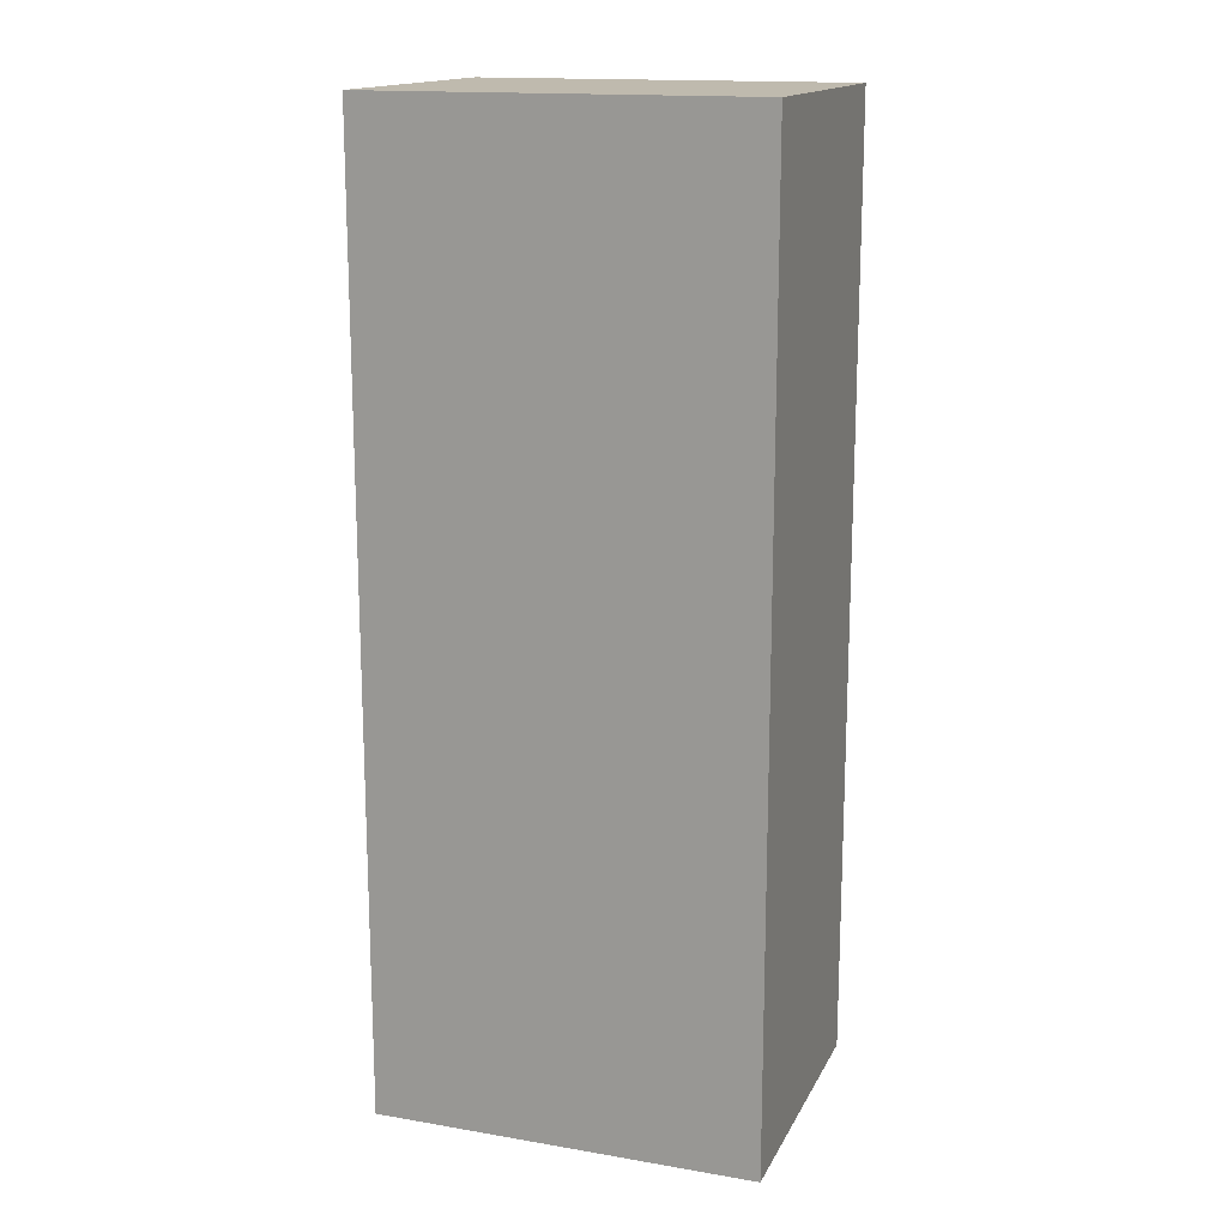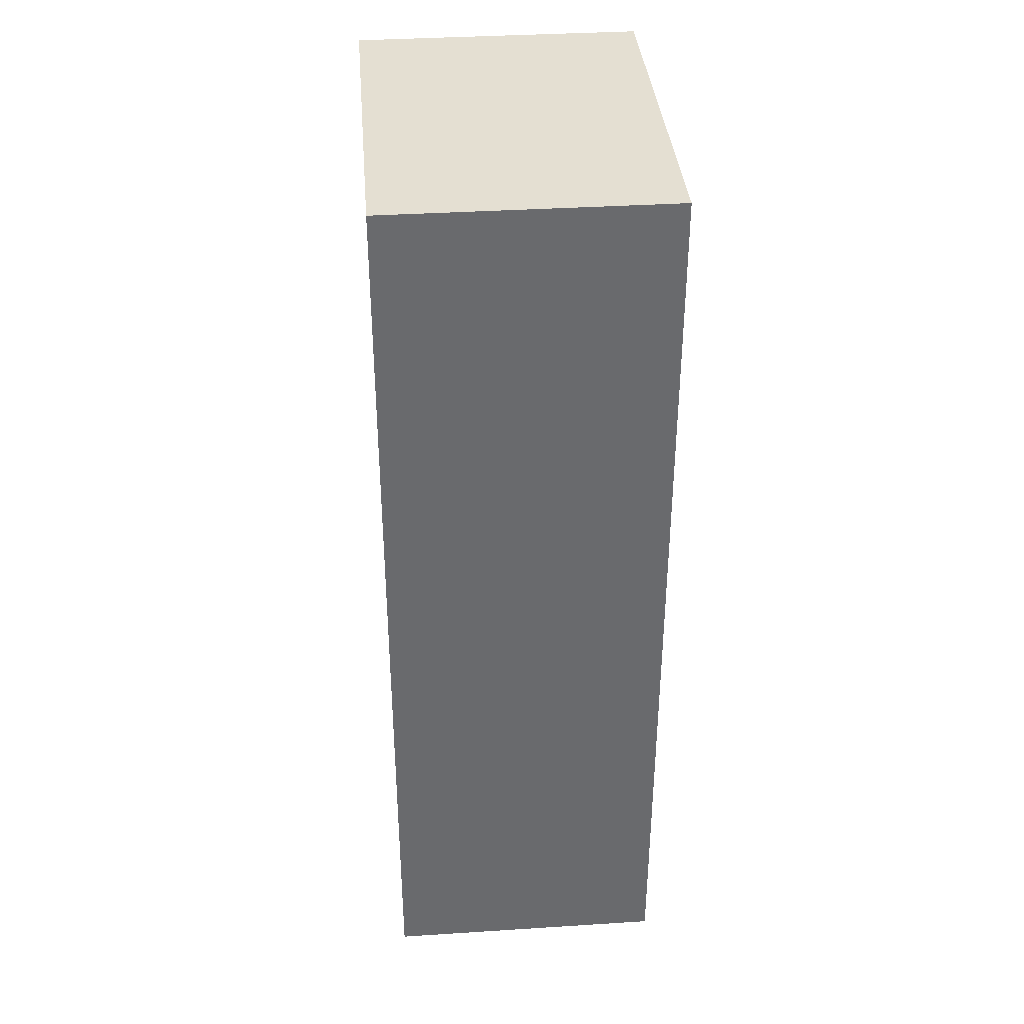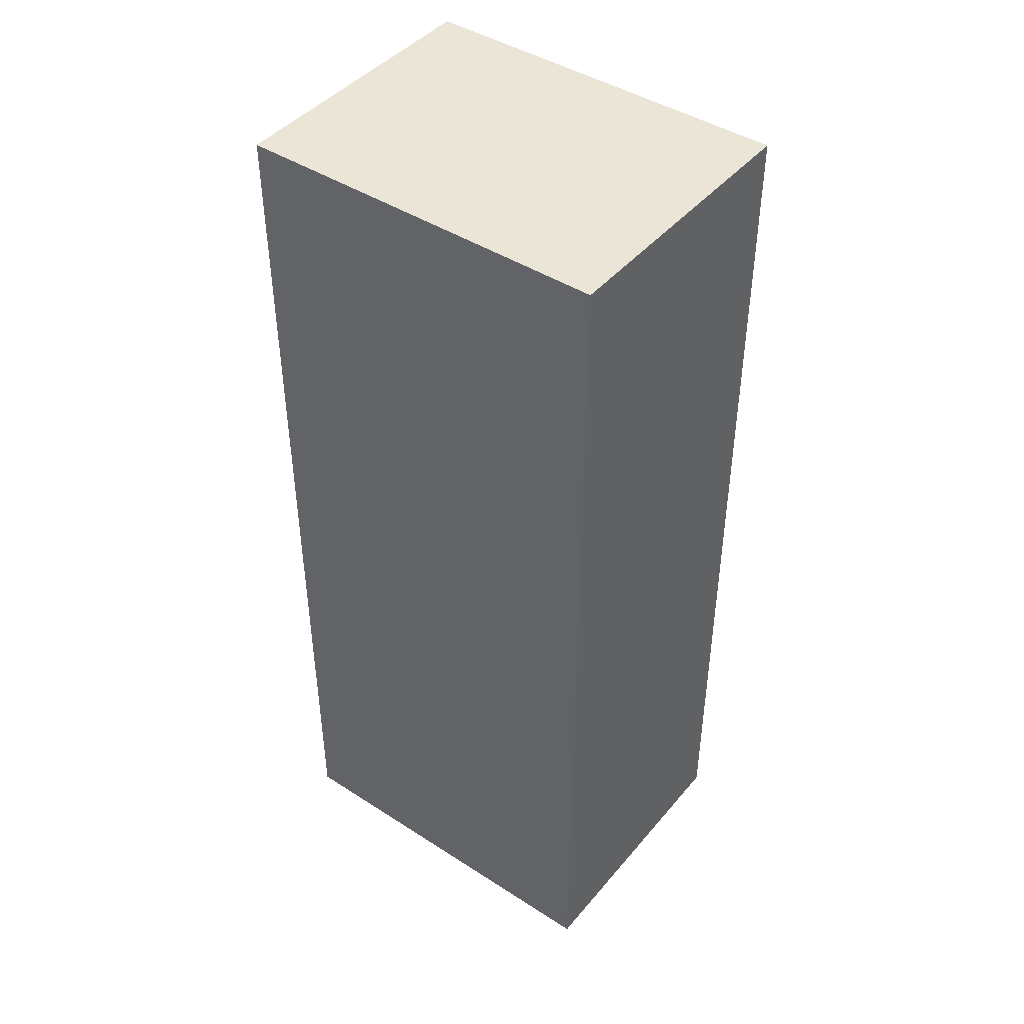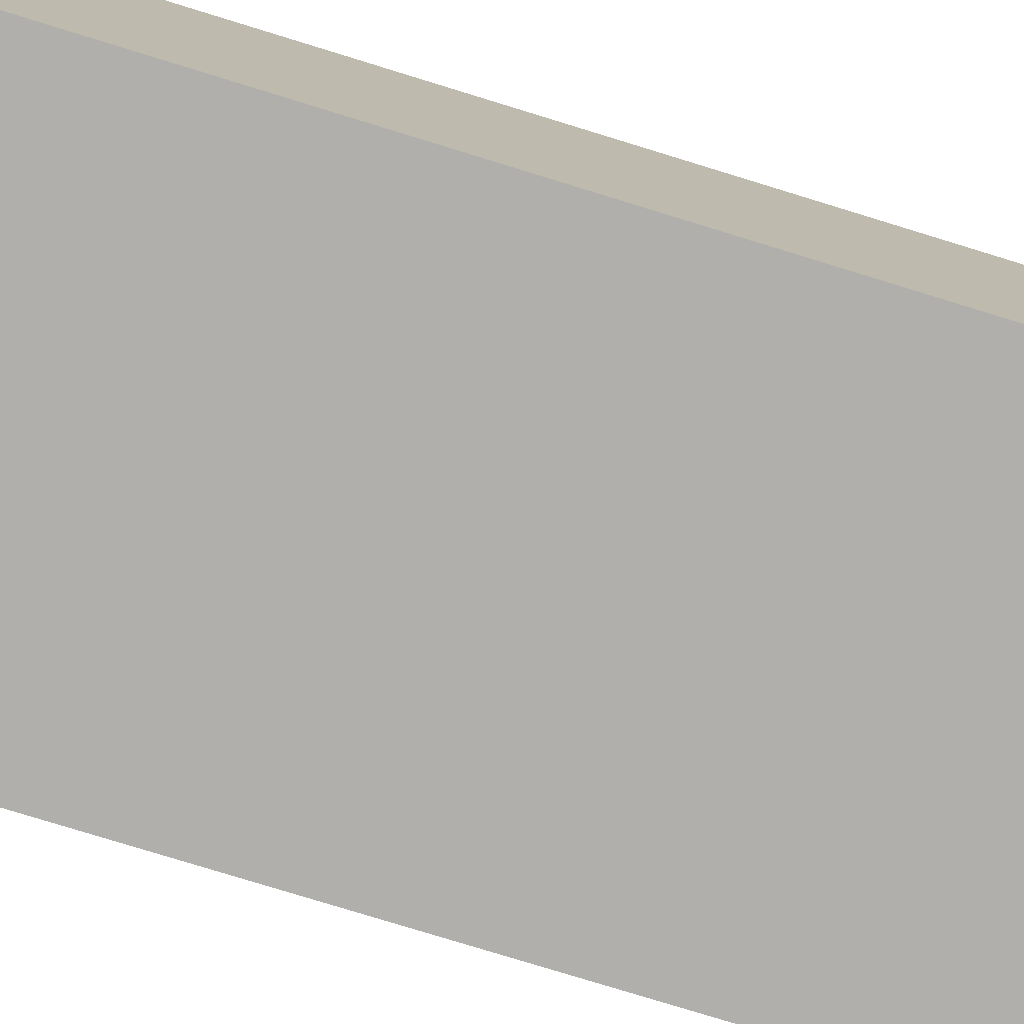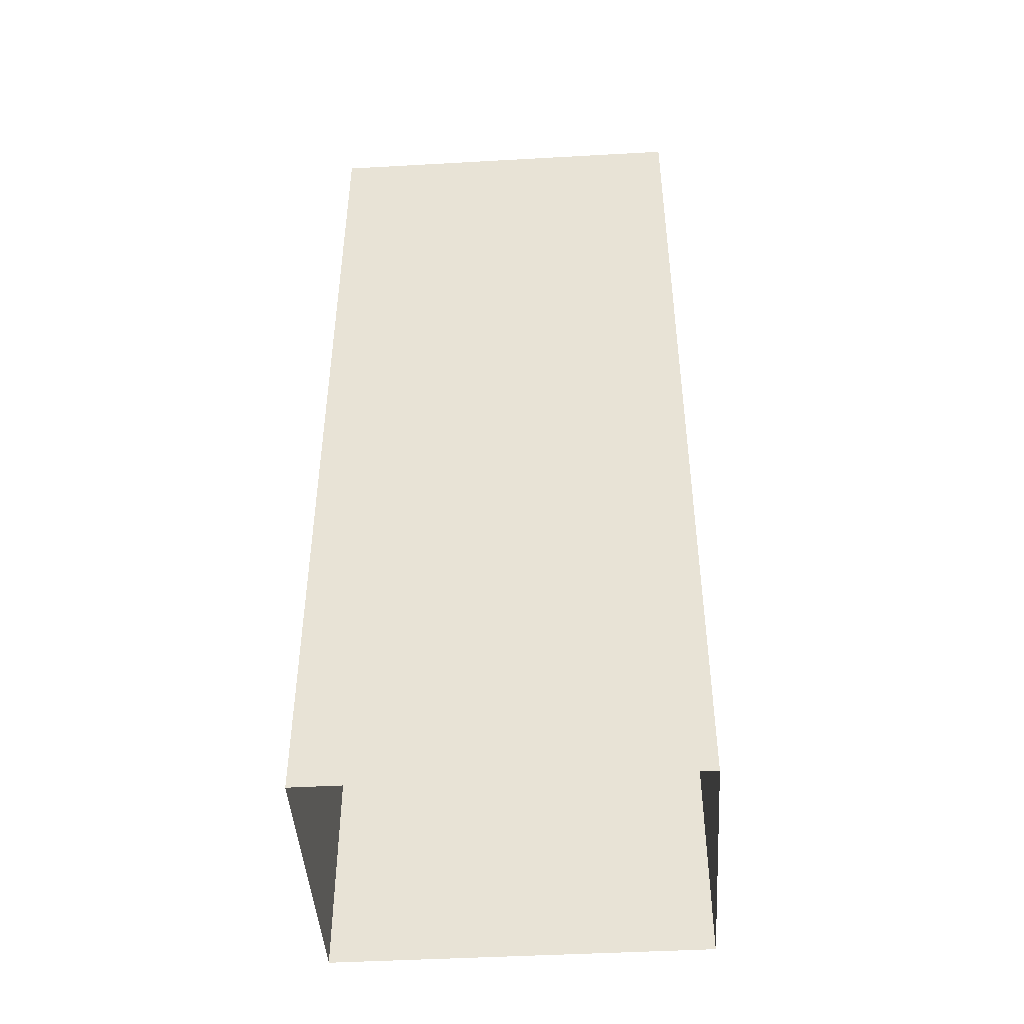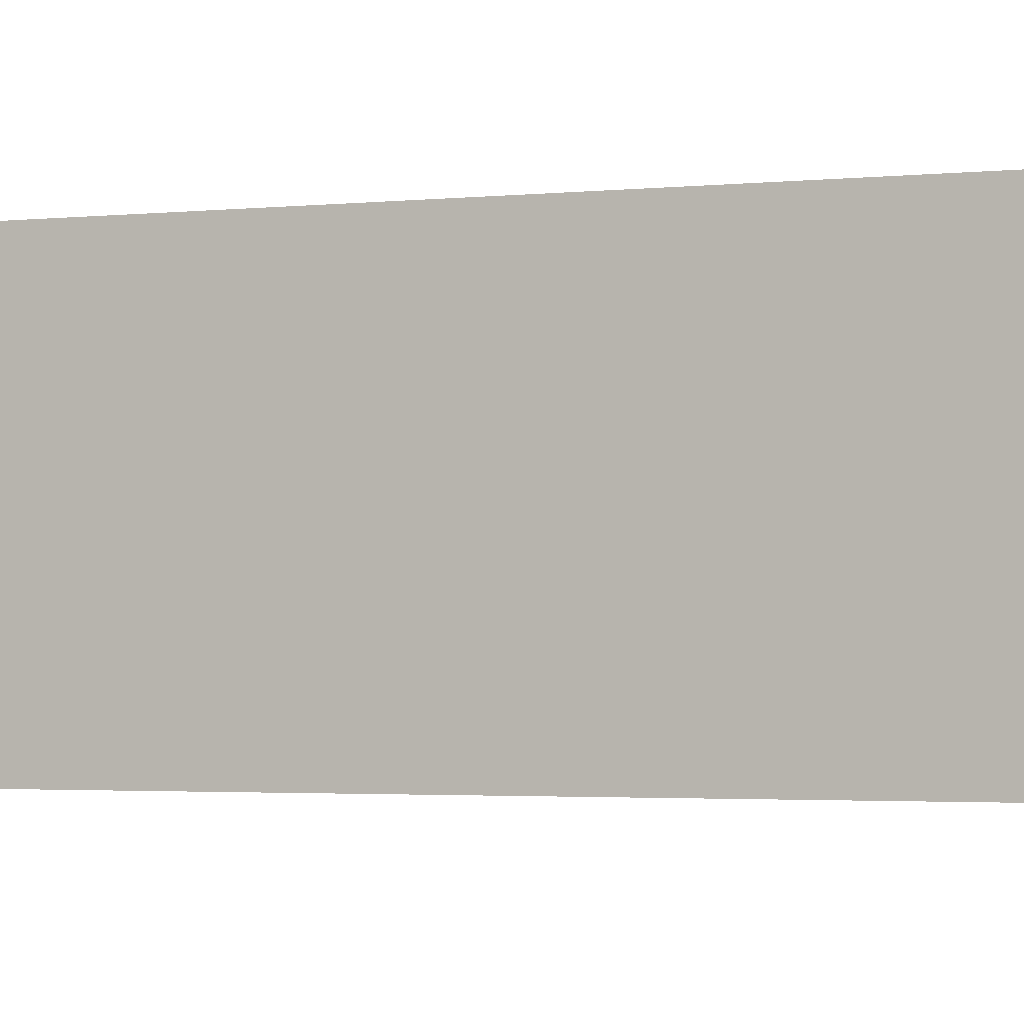
<metadata>
{"format":"obj","ext":"obj","renderer":"f3d","projection":"perspective","resolution":1024,"background":"white","views":[{"elev":15.8,"azim":-160.6,"up":"+Y"},{"elev":37.2,"azim":85.3,"up":"+Y"},{"elev":44.1,"azim":37.0,"up":"+Y"},{"elev":-78.3,"azim":-107.1,"up":"+Z"},{"elev":-45.3,"azim":-176.3,"up":"+Y"},{"elev":-2.3,"azim":-67.5,"up":"+Z"}]}
</metadata>
<code>
v -40 0 30
v -40 0 -30
v 40 0 -30
v 40 0 30
v -40 200 30
v -40 200 -30
v 40 200 -30
v 40 200 30
f 2 6 7
f 3 7 8
f 4 8 5
f 5 8 7
f 1 5 6
f 3 2 7
f 4 3 8
f 1 4 5
f 6 5 7
f 2 1 6

</code>
